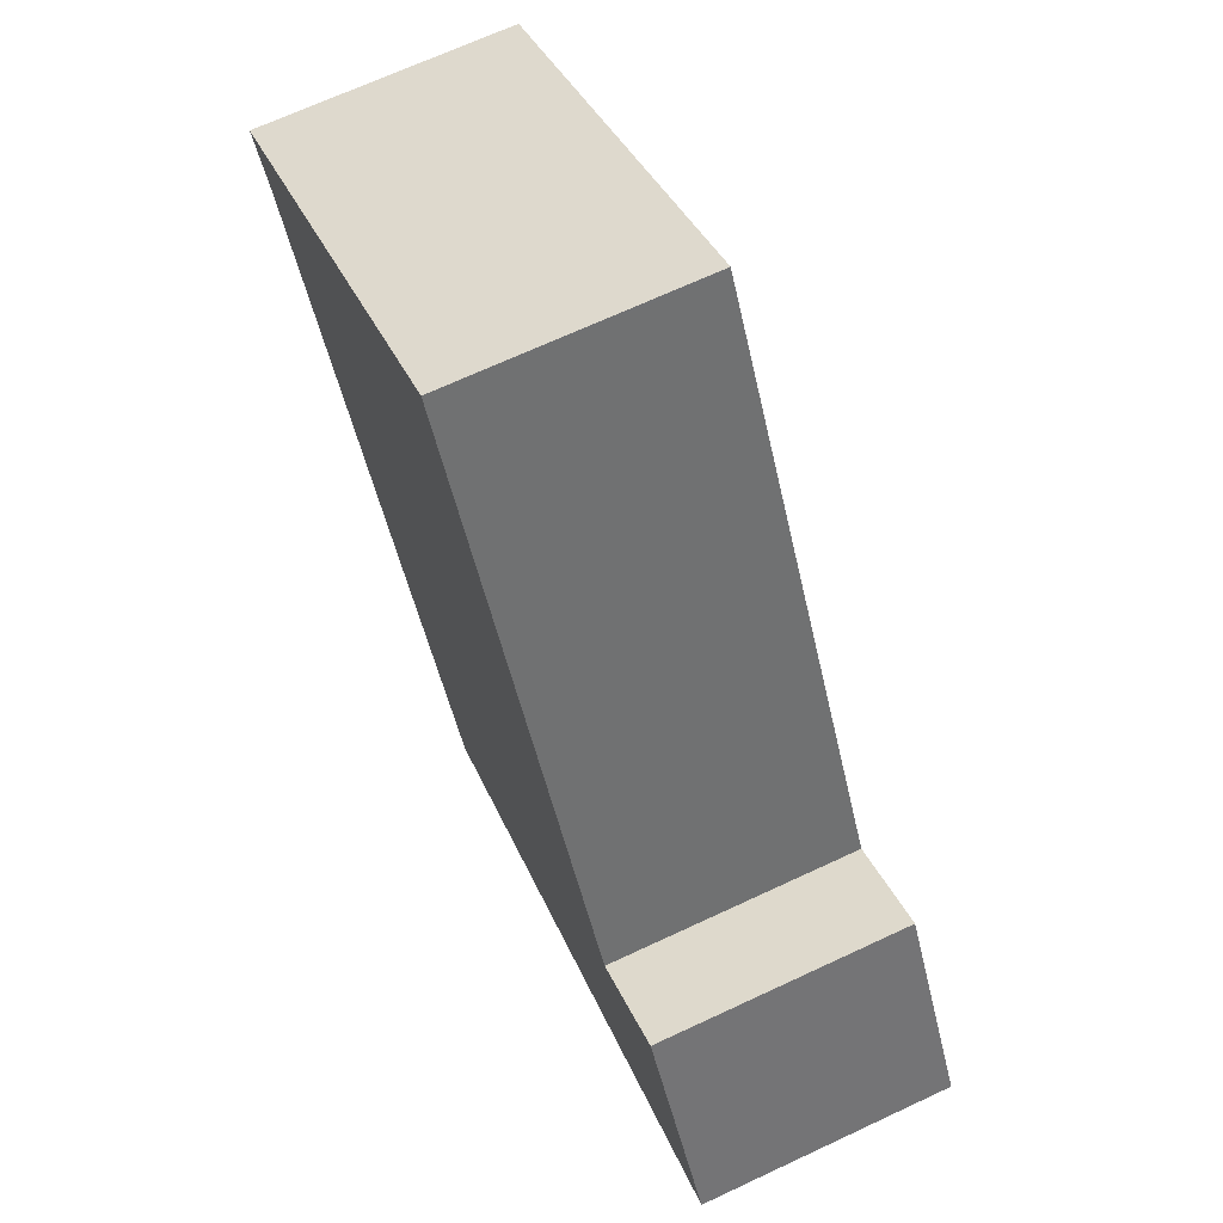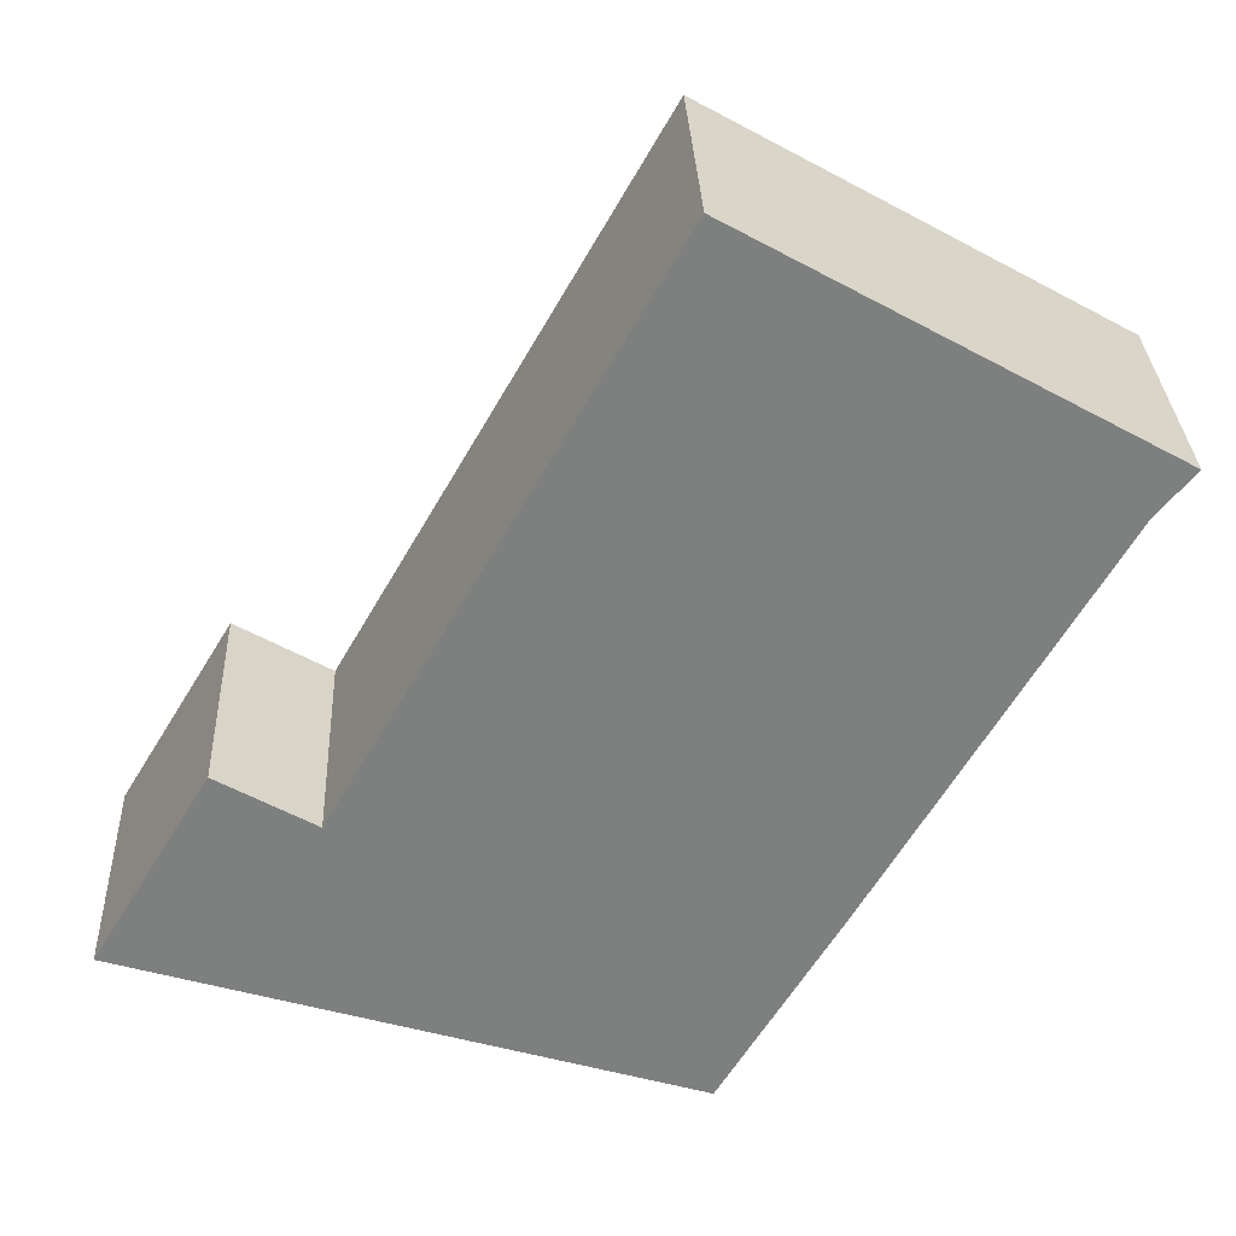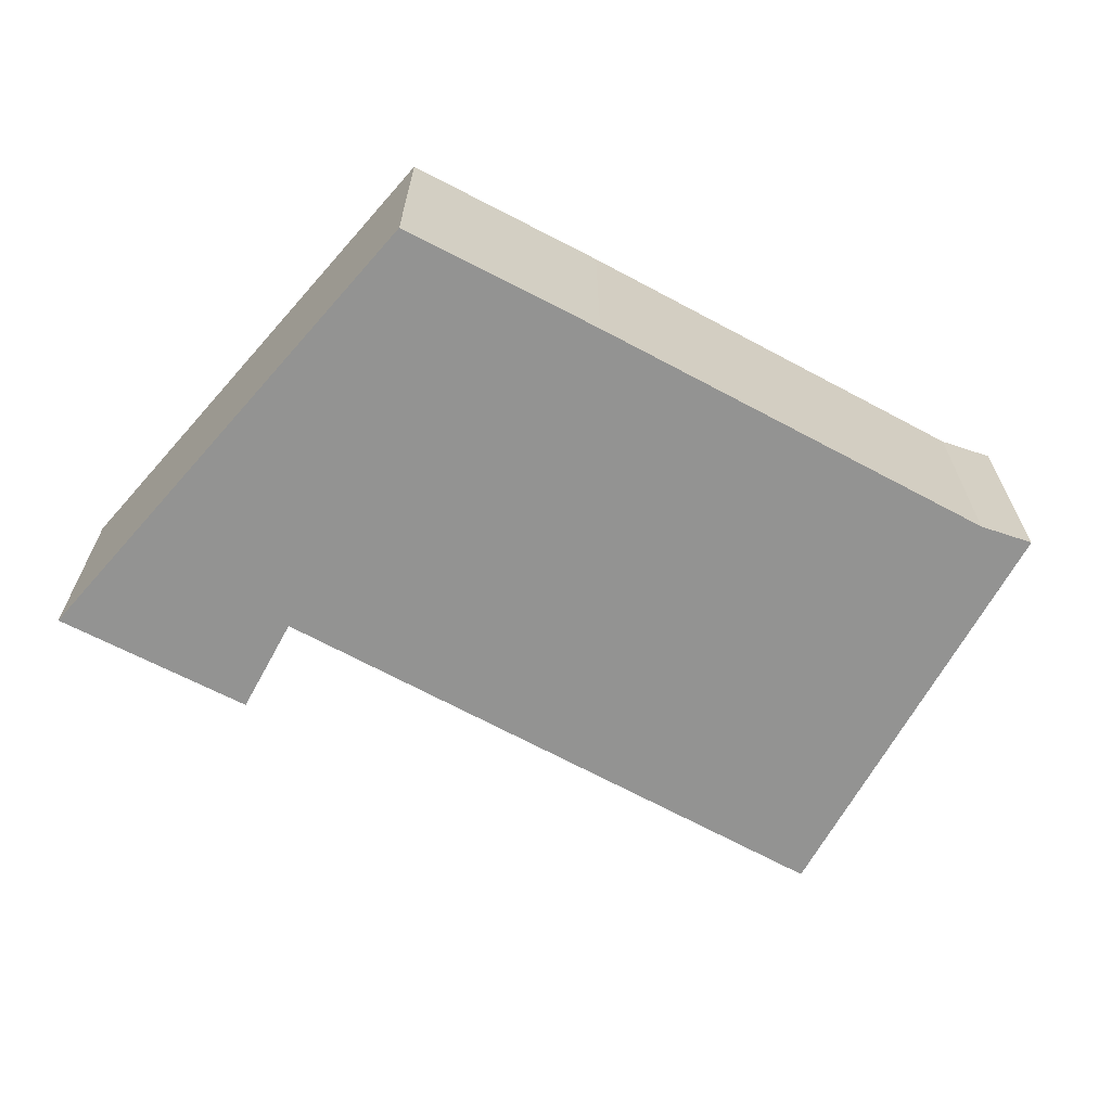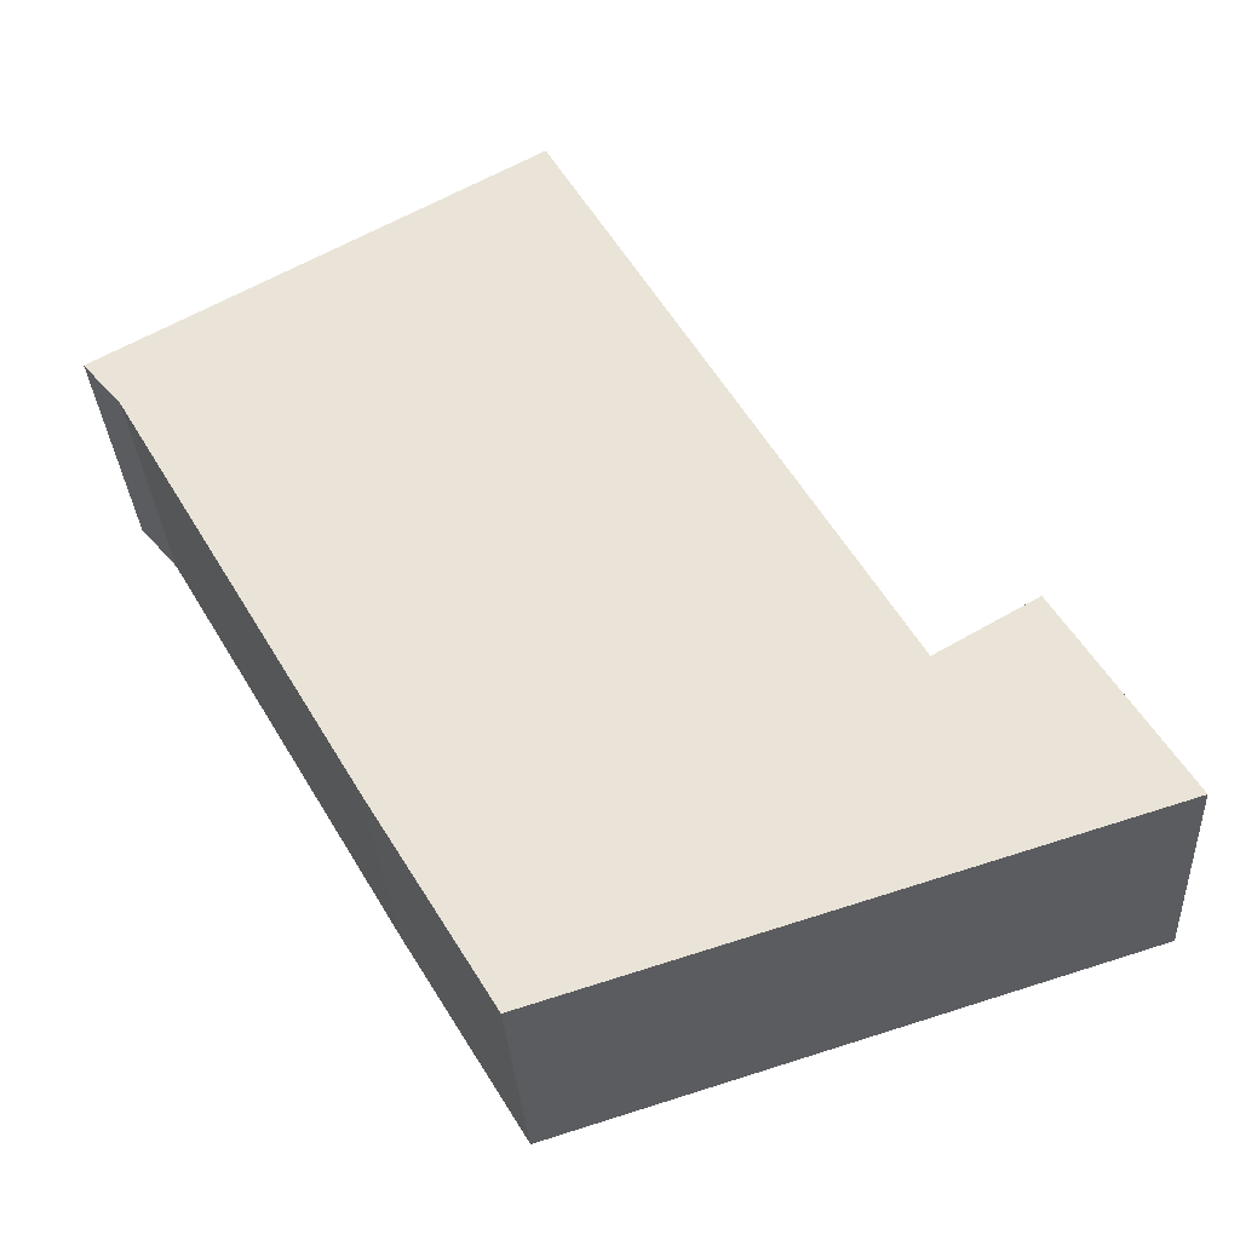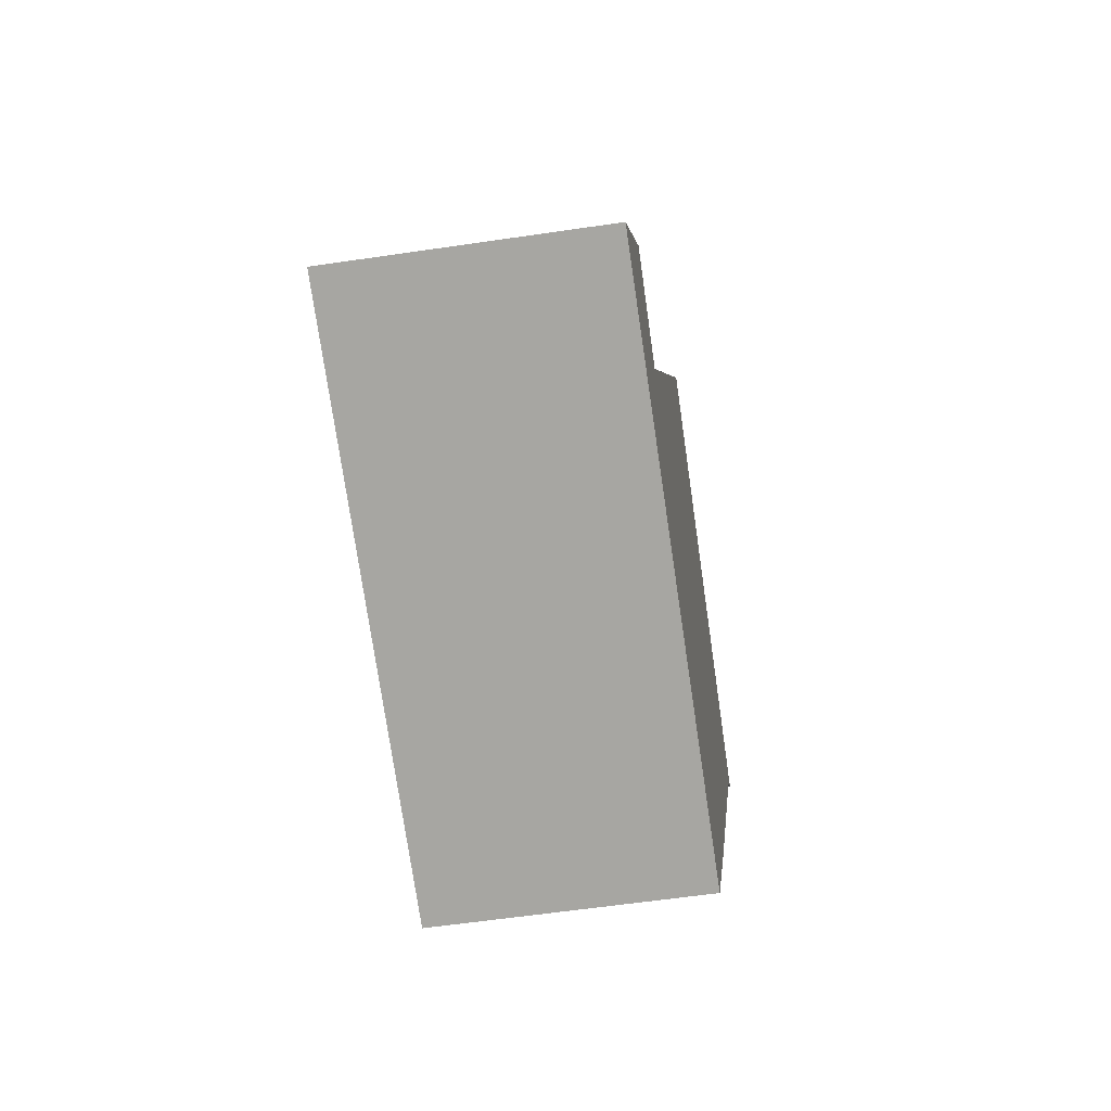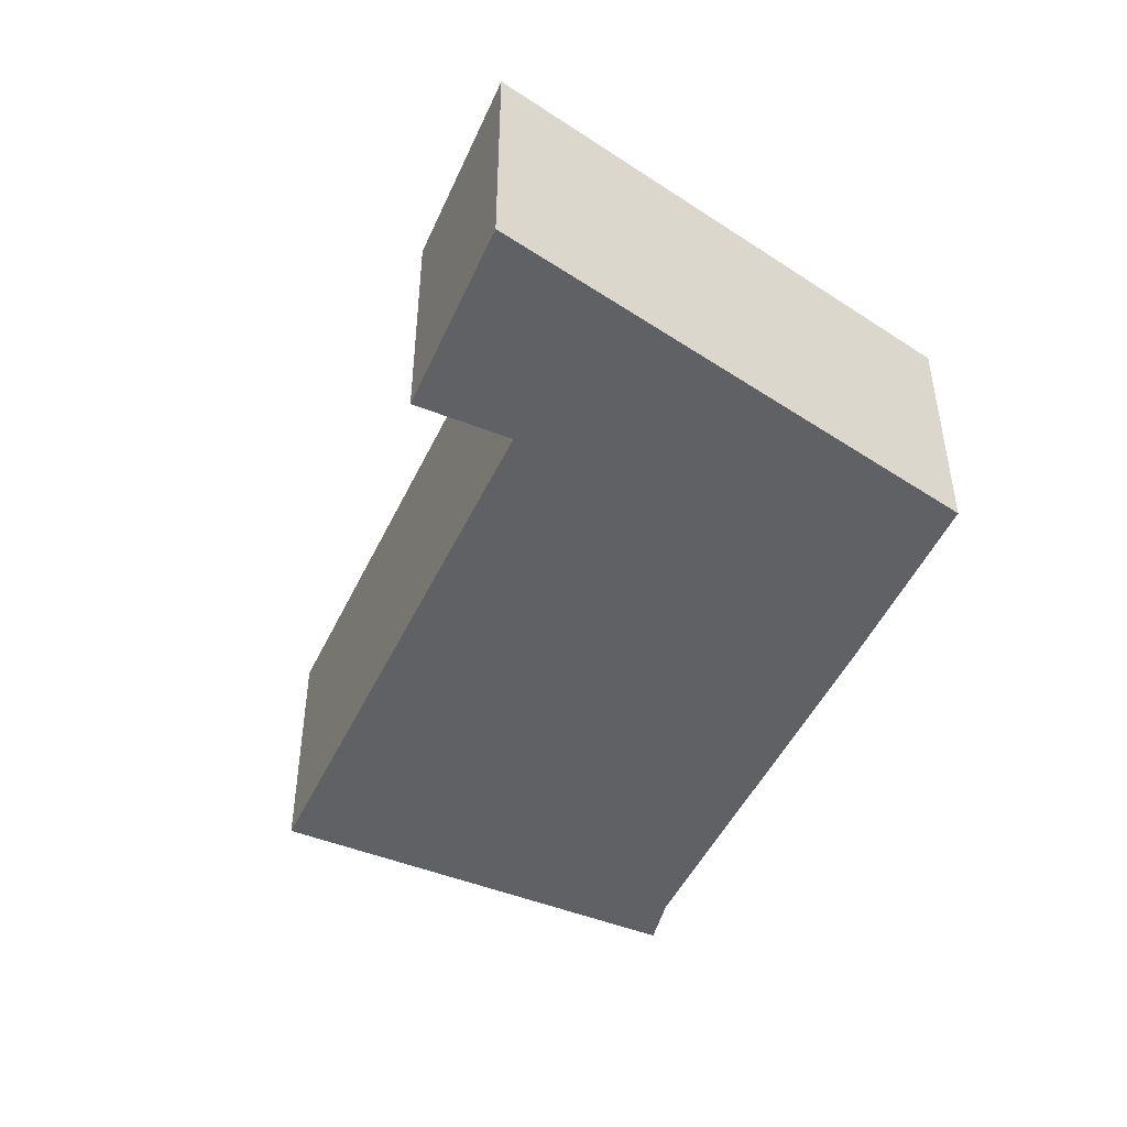
<metadata>
{"format":"obj","ext":"obj","renderer":"f3d","projection":"perspective","resolution":1024,"background":"white","views":[{"elev":68.3,"azim":64.9,"up":"+Z"},{"elev":30.6,"azim":177.6,"up":"+Z"},{"elev":-66.6,"azim":-148.5,"up":"+Y"},{"elev":-32.7,"azim":3.5,"up":"+Z"},{"elev":-57.3,"azim":98.8,"up":"+Z"},{"elev":-47.3,"azim":125.9,"up":"+Y"}]}
</metadata>
<code>
v  4.78 3.16 2.701
v  0.454 3.16 -0.542
v  0 3.16 1.935e-16
v  3.299 3.16 -5.441
v  5.008 3.16 2.83
v  5.036 3.16 2.781
v  8.95 3.16 -4.072
v  4.739 3.16 -7.845
v  10.11 3.16 -3.401
v  11.51 3.16 -5.735
v  0.454 3.319e-17 -0.542
v  0 0 0
v  3.299 3.332e-16 -5.441
v  4.739 4.804e-16 -7.845
v  4.78 -1.654e-16 2.701
v  5.008 -1.733e-16 2.83
v  8.95 2.493e-16 -4.072
v  10.11 2.083e-16 -3.401
v  5.036 -1.703e-16 2.781
v  11.51 3.512e-16 -5.735
g defaultobject
f 1 2 3
f 2 1 4
f 4 1 5
f 4 5 6
f 4 6 7
f 4 7 8
f 8 7 9
f 8 9 10
f 11 3 2
f 3 11 12
f 4 11 2
f 11 4 13
f 13 4 8
f 13 8 14
f 12 1 3
f 1 12 15
f 1 15 5
f 5 15 16
f 17 9 7
f 9 17 18
f 16 6 5
f 6 16 7
f 7 16 17
f 17 16 19
f 18 10 9
f 10 18 20
f 20 8 10
f 8 20 14
f 18 14 20
f 14 18 17
f 14 17 13
f 13 17 19
f 13 19 11
f 11 19 12
f 12 19 15
f 15 19 16

</code>
